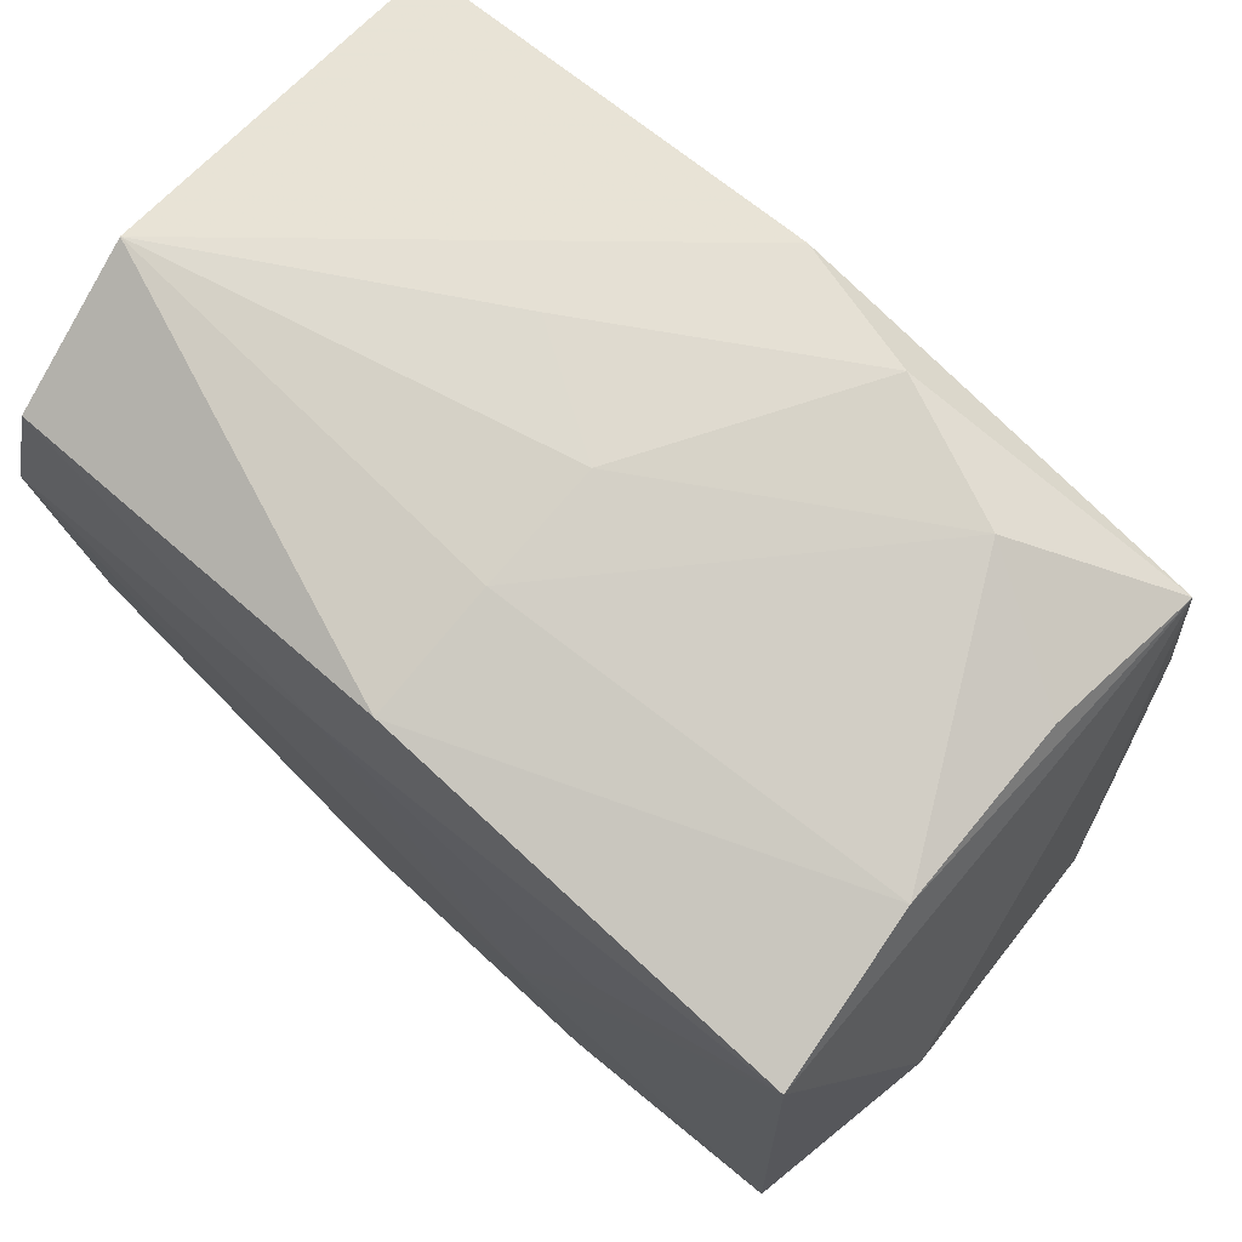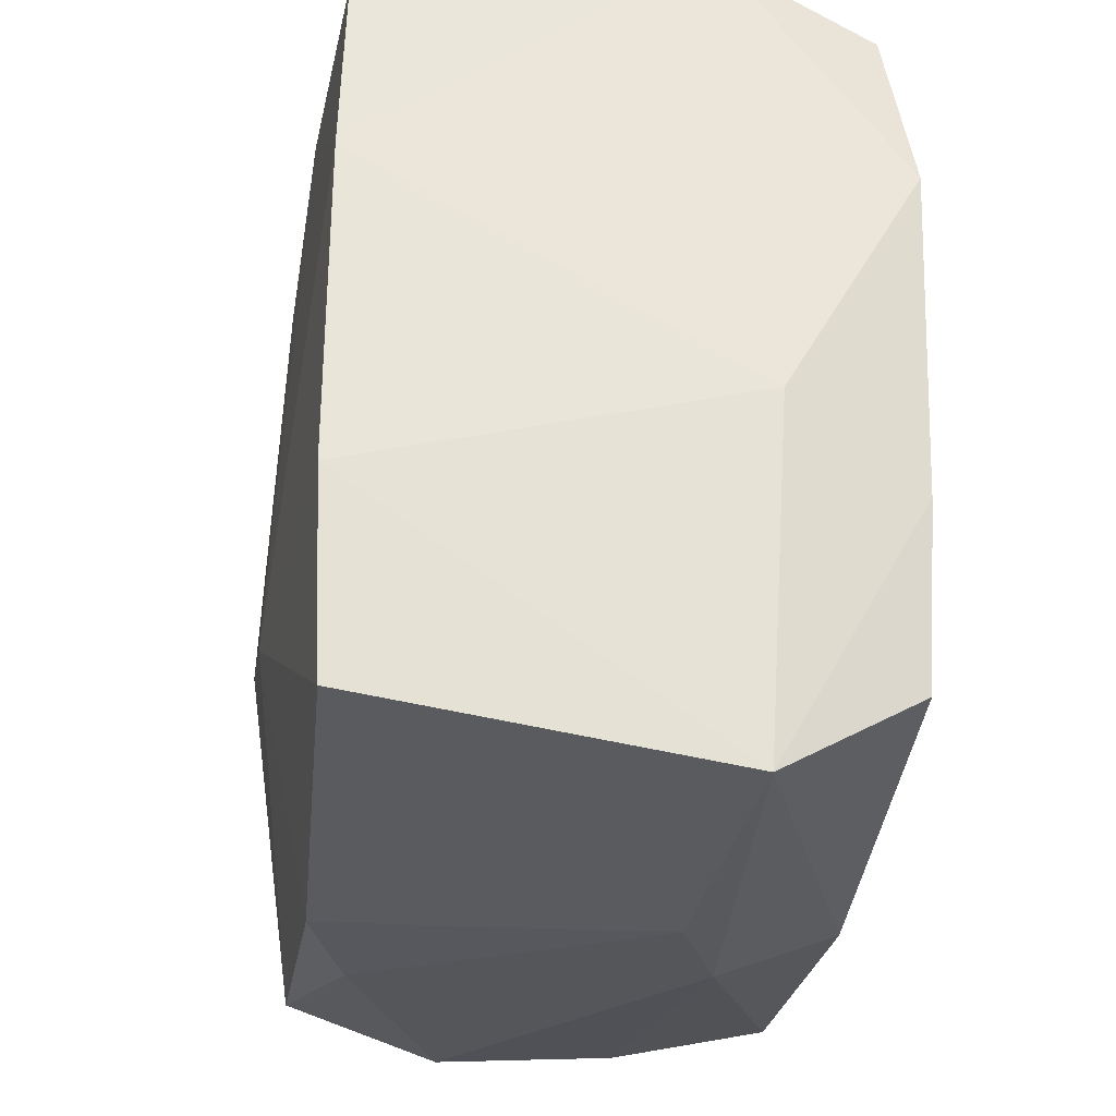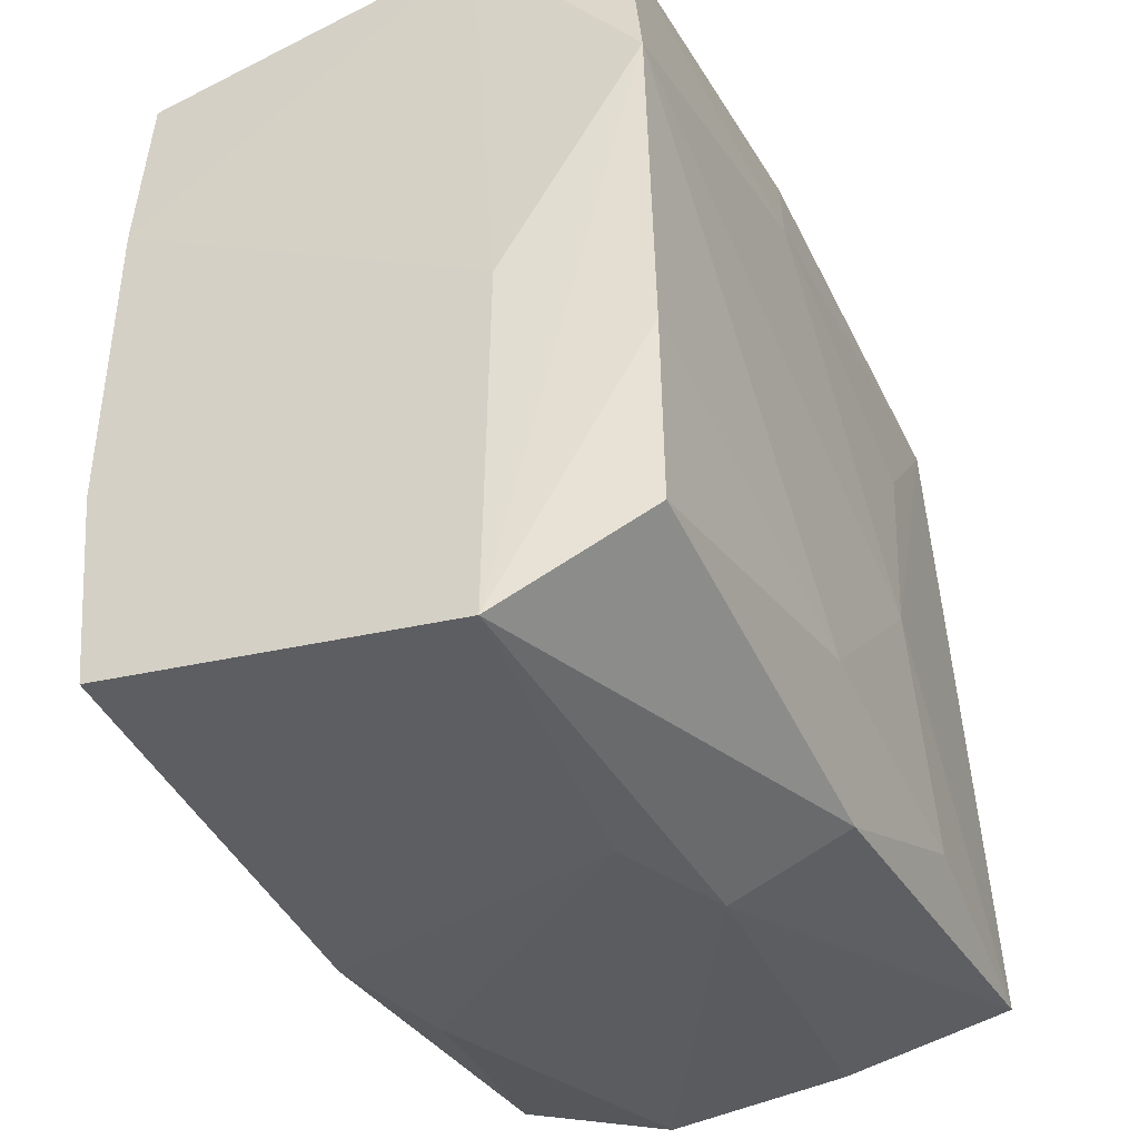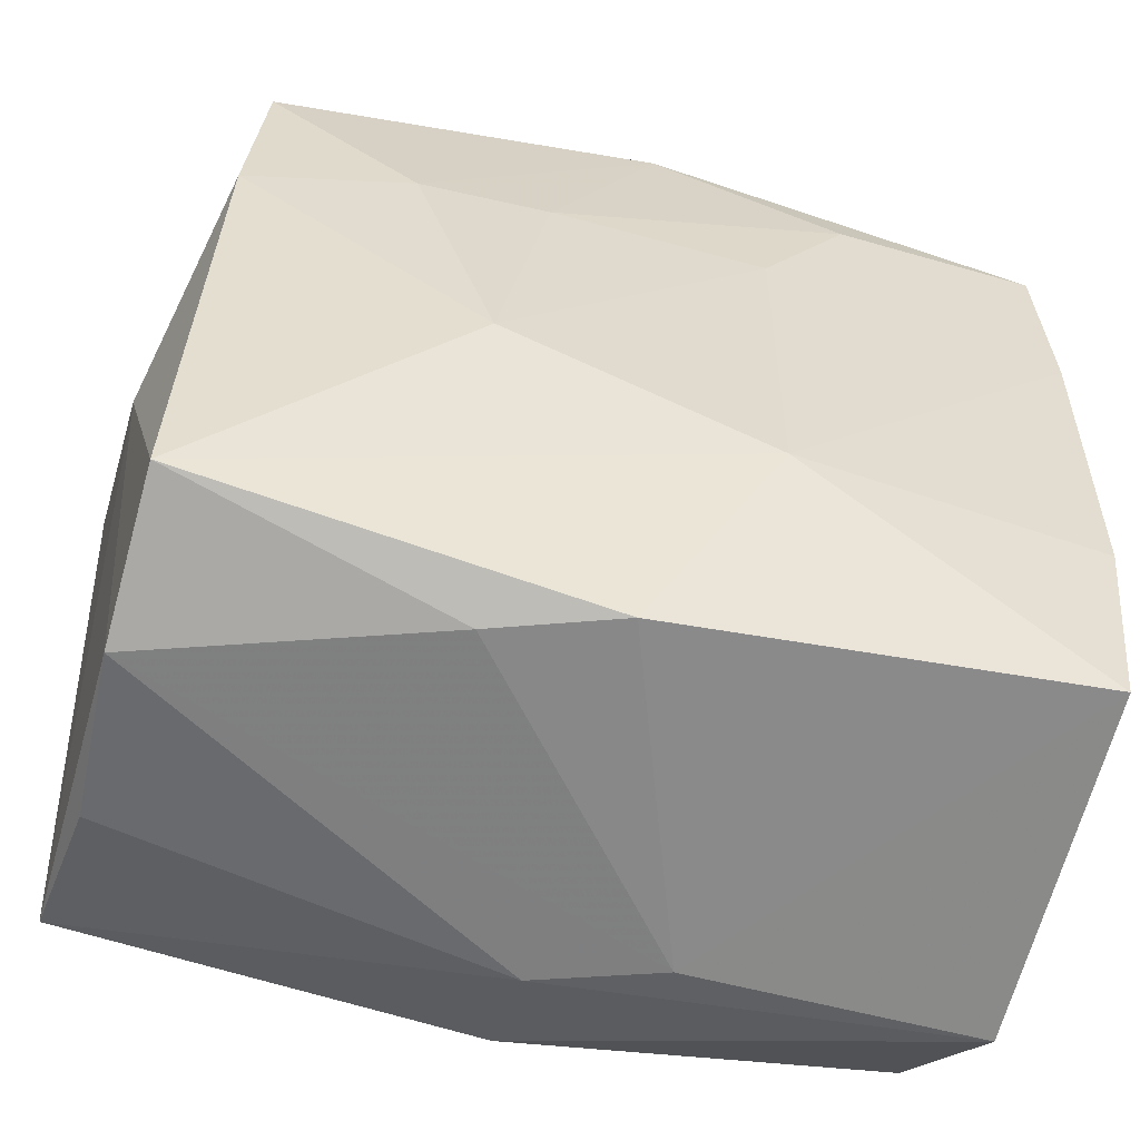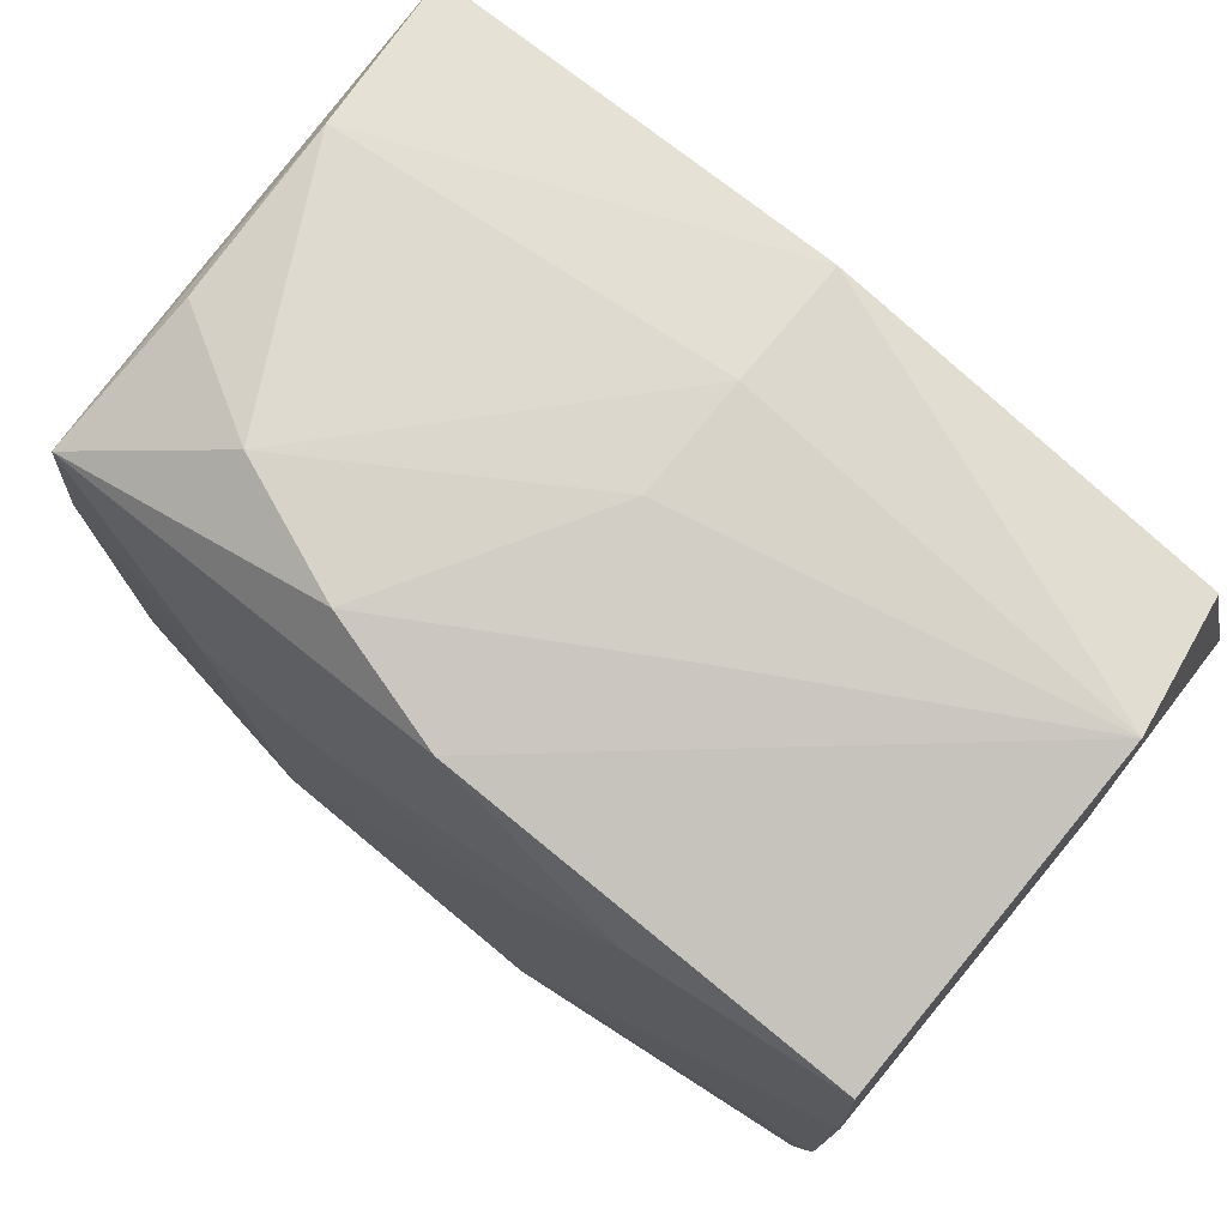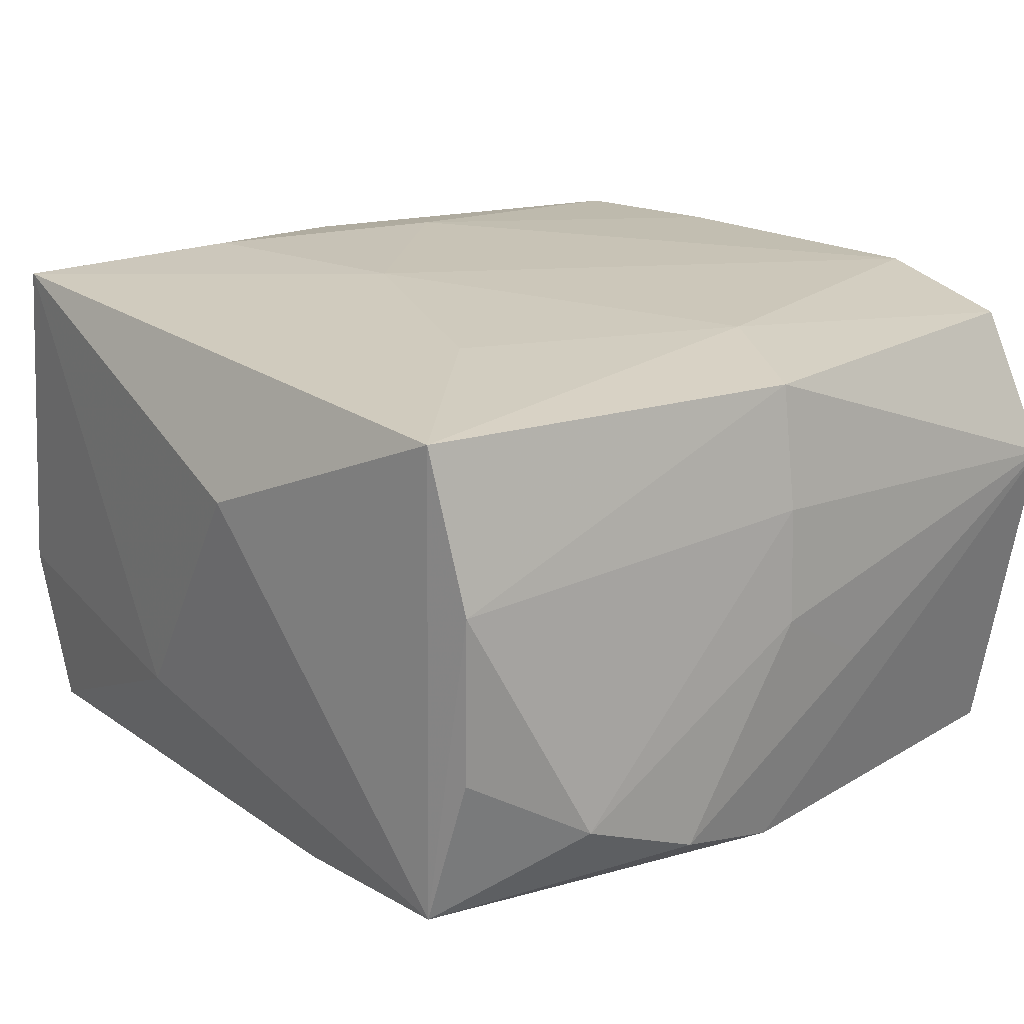
<metadata>
{"format":"obj","ext":"obj","renderer":"f3d","projection":"perspective","resolution":1024,"background":"white","views":[{"elev":76.8,"azim":40.9,"up":"+Y"},{"elev":-29.7,"azim":-97.8,"up":"+Y"},{"elev":-41.2,"azim":-66.0,"up":"+Y"},{"elev":-55.6,"azim":164.9,"up":"+Y"},{"elev":76.4,"azim":-141.9,"up":"+Y"},{"elev":20.1,"azim":142.9,"up":"+Z"}]}
</metadata>
<code>
v -0.001587 0.03687 -0.0001889
v 0.01832 0.01579 0.02292
v 0.03304 0.03189 0.02152
v 0.03244 0.03029 -0.02061
v -0.0324 -0.0283 0.02118
v 0.03863 0.009067 0.01146
v -0.03473 -0.03149 -0.02131
v -0.009379 -0.0373 0.007552
v 0.03108 0.03387 -0.007327
v 0.02052 0.03687 -0.01363
v 0.03144 0.03464 0.007641
v -0.001366 0.03475 -0.02143
v 0.009416 0.03687 -0.01827
v -0.009807 0.01481 -0.02389
v 0.0172 -0.02518 0.0241
v 0.03394 0.0148 -0.02089
v 0.03802 -0.00455 -0.009653
v -0.03505 -0.03602 0.009127
v -0.004871 -0.02209 0.02365
v -0.001637 0.03638 0.009905
v 0.0197 0.01576 -0.02347
v -0.03609 0.03372 0.007518
v -0.03671 0.01349 0.02211
v 0.01161 -0.03397 -0.01632
v 0.001023 -0.03664 0.01184
v -0.01762 0.02648 -0.023
v -0.03734 -0.006799 0.01063
v -0.0345 0.02812 0.02017
v 0.0116 -0.005467 0.02413
v 0.03558 -0.02794 -0.02015
v 0.008583 0.01555 -0.02388
v -0.01124 0.03549 -0.006257
v -0.03435 -0.01328 0.02175
v 0.01312 -0.006989 -0.02499
v -0.001652 0.03479 0.02069
v -0.03617 0.01262 -0.02201
v 0.001131 -0.03374 -0.01999
v 0.03582 -0.0325 -0.006623
v -0.006449 0.02362 0.02244
v 0.0008113 -0.03273 0.02203
v 0.03637 -0.02804 0.02334
v 0.03506 -0.03162 0.009141
v -0.009306 -0.01595 -0.02499
v -0.03549 0.0284 -0.02151
v -0.0361 -0.01495 -0.02209
f 44 12 26
f 29 3 2
f 8 7 37
f 44 26 36
f 18 7 8
f 21 16 34
f 34 16 30
f 1 10 13
f 13 32 1
f 12 32 13
f 3 6 4
f 4 13 10
f 12 13 4
f 4 21 12
f 16 21 4
f 41 6 3
f 41 3 29
f 22 36 27
f 44 36 22
f 22 12 44
f 22 32 12
f 1 32 22
f 29 2 39
f 39 2 3
f 27 36 45
f 45 18 27
f 7 18 45
f 43 36 26
f 43 45 36
f 7 45 43
f 43 37 7
f 34 30 43
f 43 30 37
f 31 26 12
f 12 21 31
f 31 21 34
f 24 30 38
f 37 30 24
f 24 38 8
f 8 37 24
f 38 30 17
f 17 41 38
f 6 41 17
f 17 30 16
f 16 4 17
f 17 4 6
f 3 4 11
f 8 38 25
f 25 18 8
f 23 22 27
f 28 22 23
f 23 39 28
f 27 18 23
f 29 39 23
f 23 19 29
f 1 22 20
f 20 10 1
f 20 11 10
f 34 43 14
f 14 43 26
f 14 31 34
f 26 31 14
f 9 4 10
f 10 11 9
f 9 11 4
f 38 41 42
f 42 25 38
f 41 25 42
f 5 18 40
f 18 25 40
f 40 25 41
f 40 19 5
f 5 19 33
f 19 23 33
f 33 18 5
f 33 23 18
f 3 11 35
f 11 20 35
f 35 39 3
f 28 39 35
f 35 22 28
f 35 20 22
f 15 40 41
f 19 40 15
f 15 41 29
f 29 19 15

</code>
